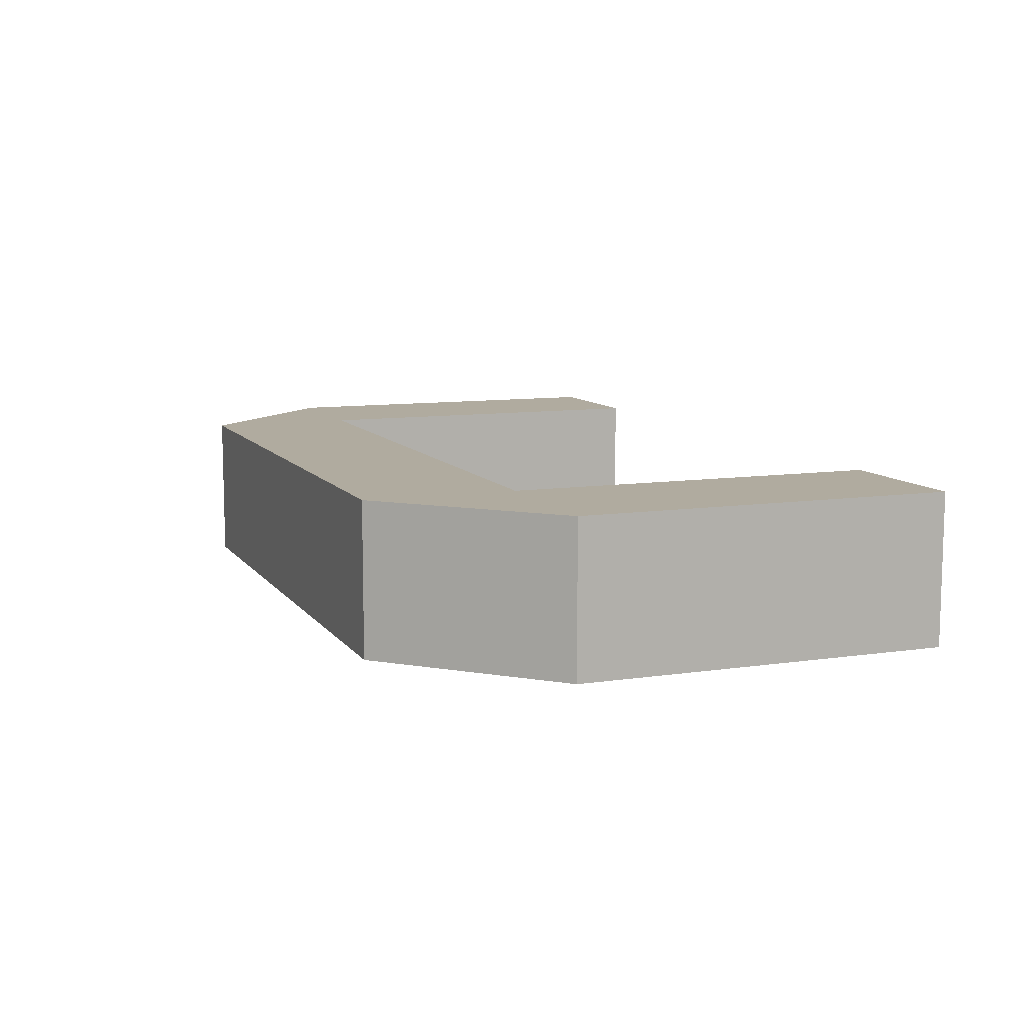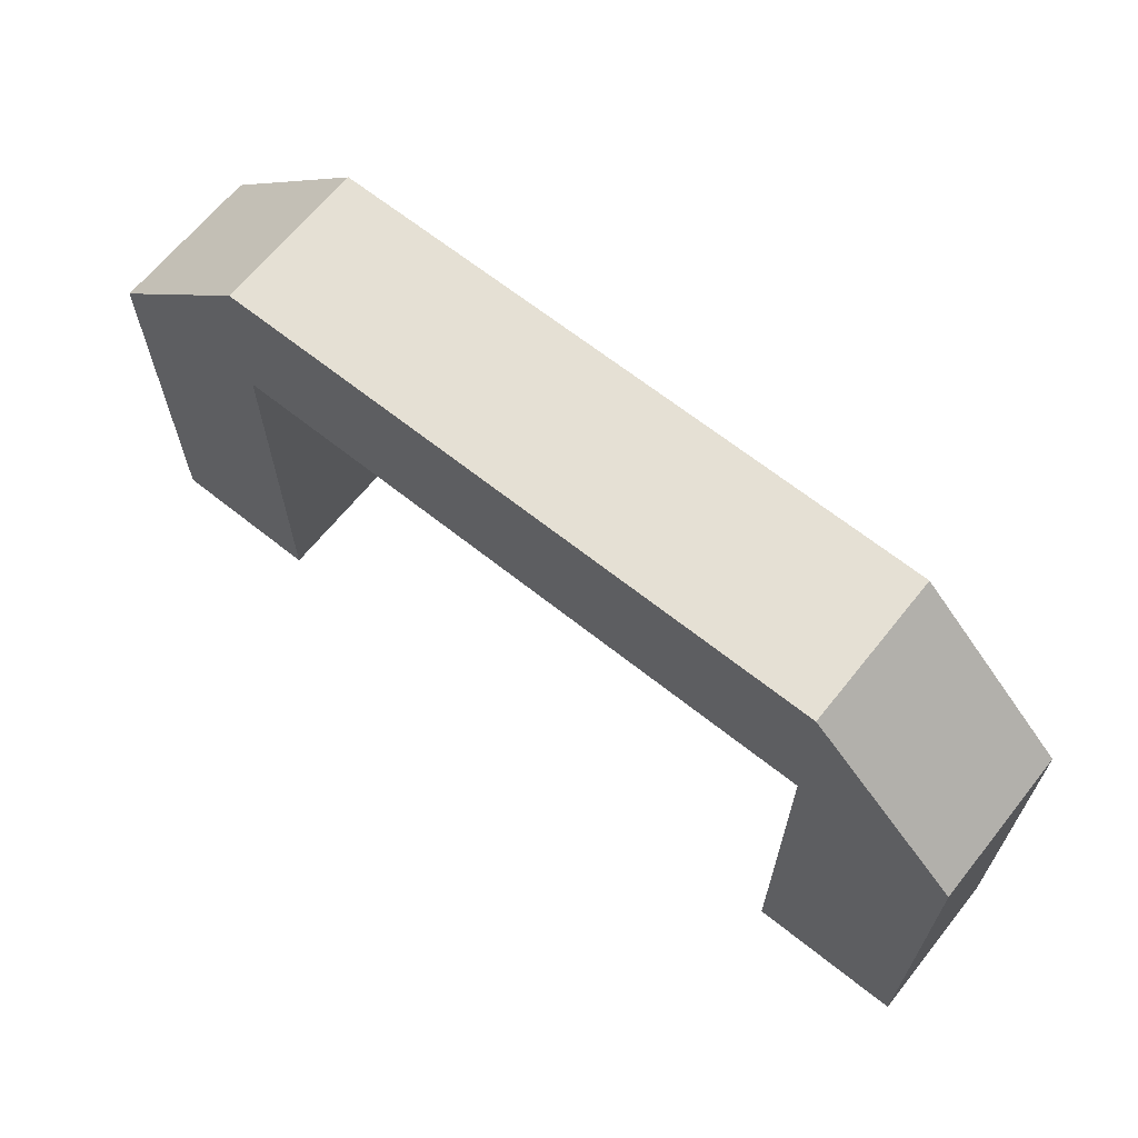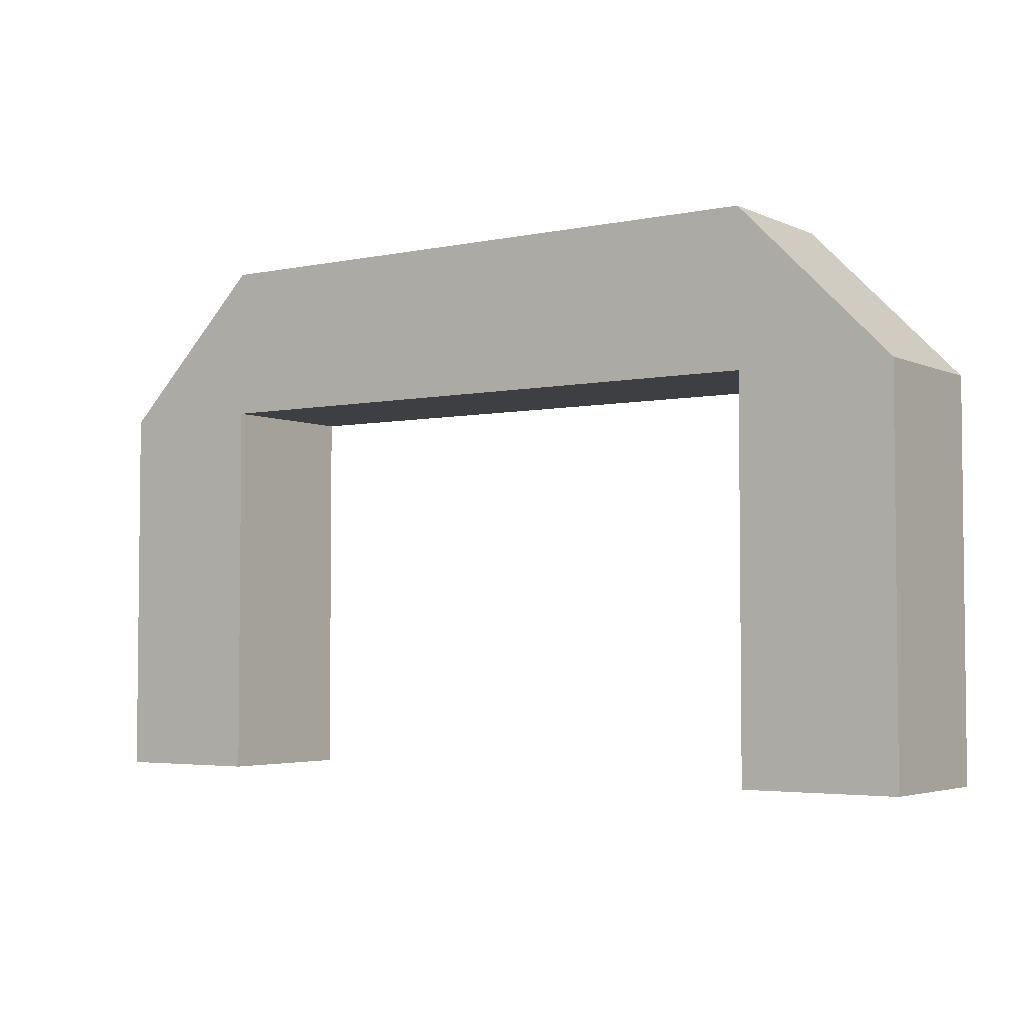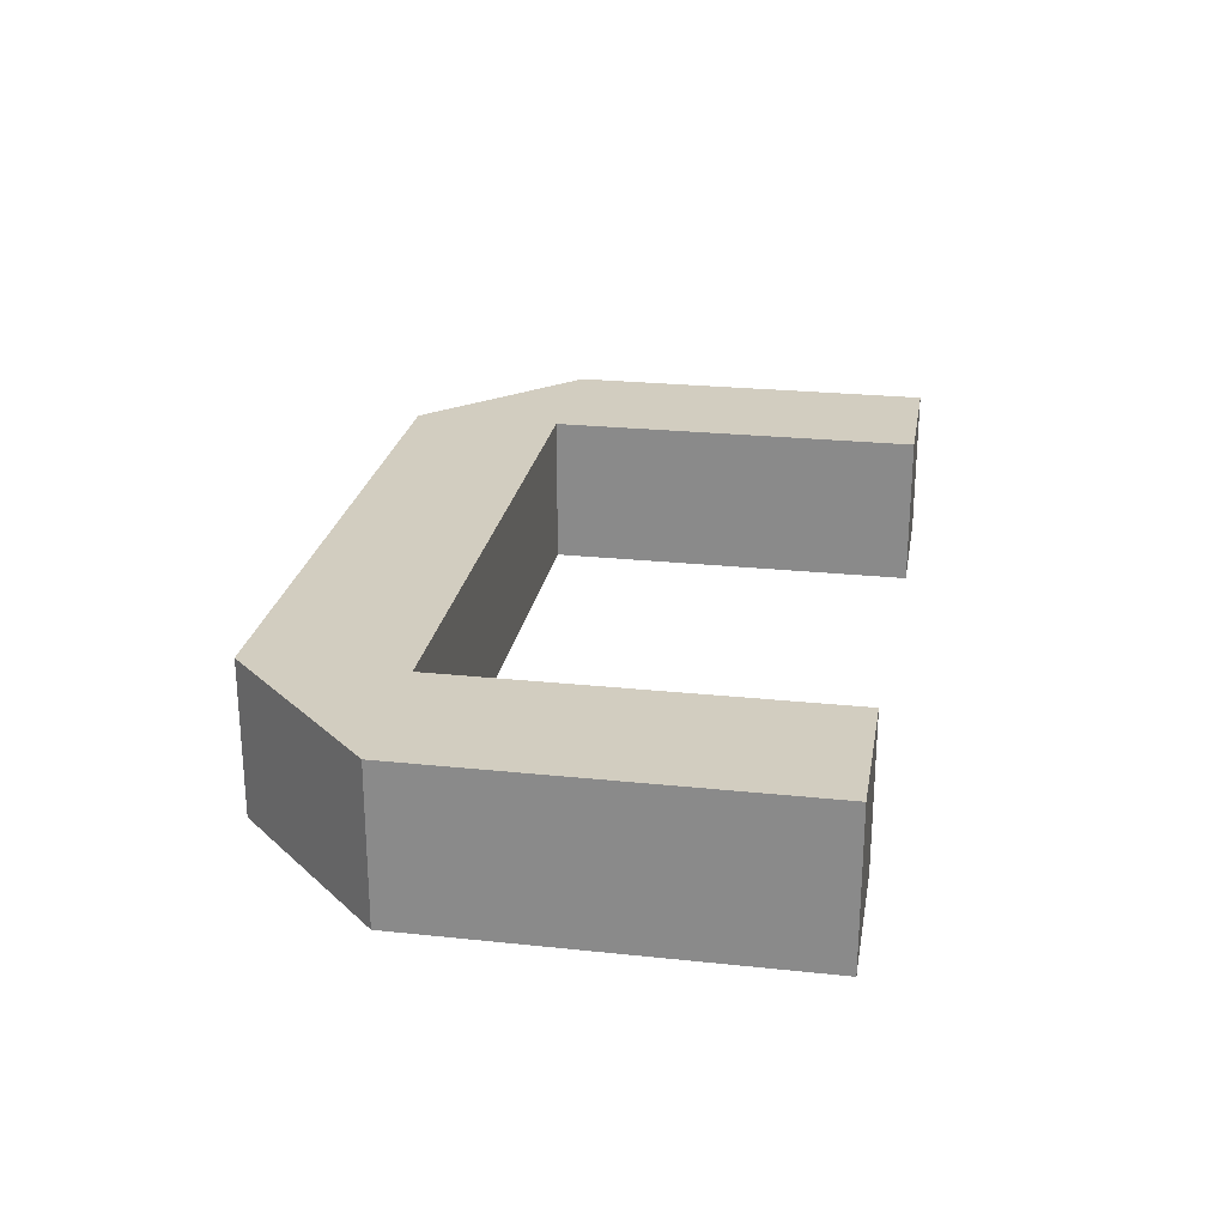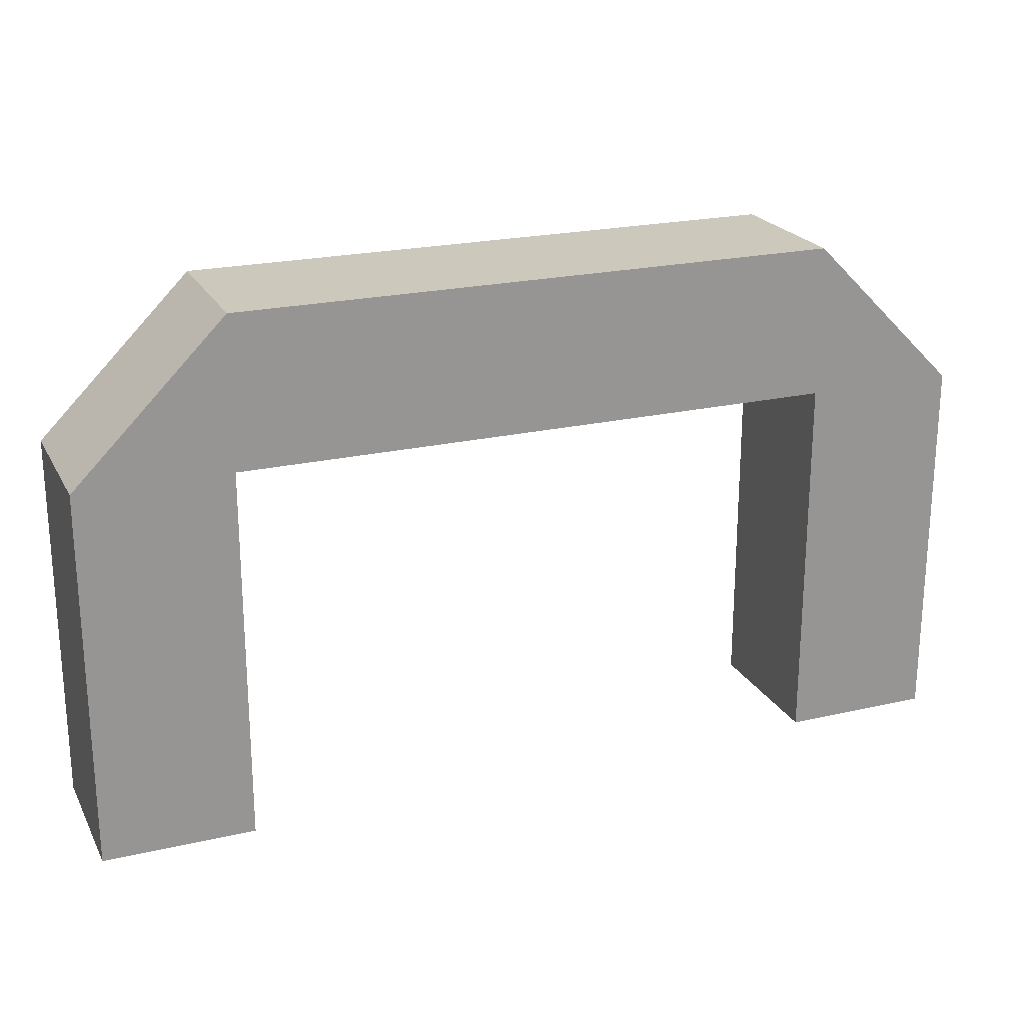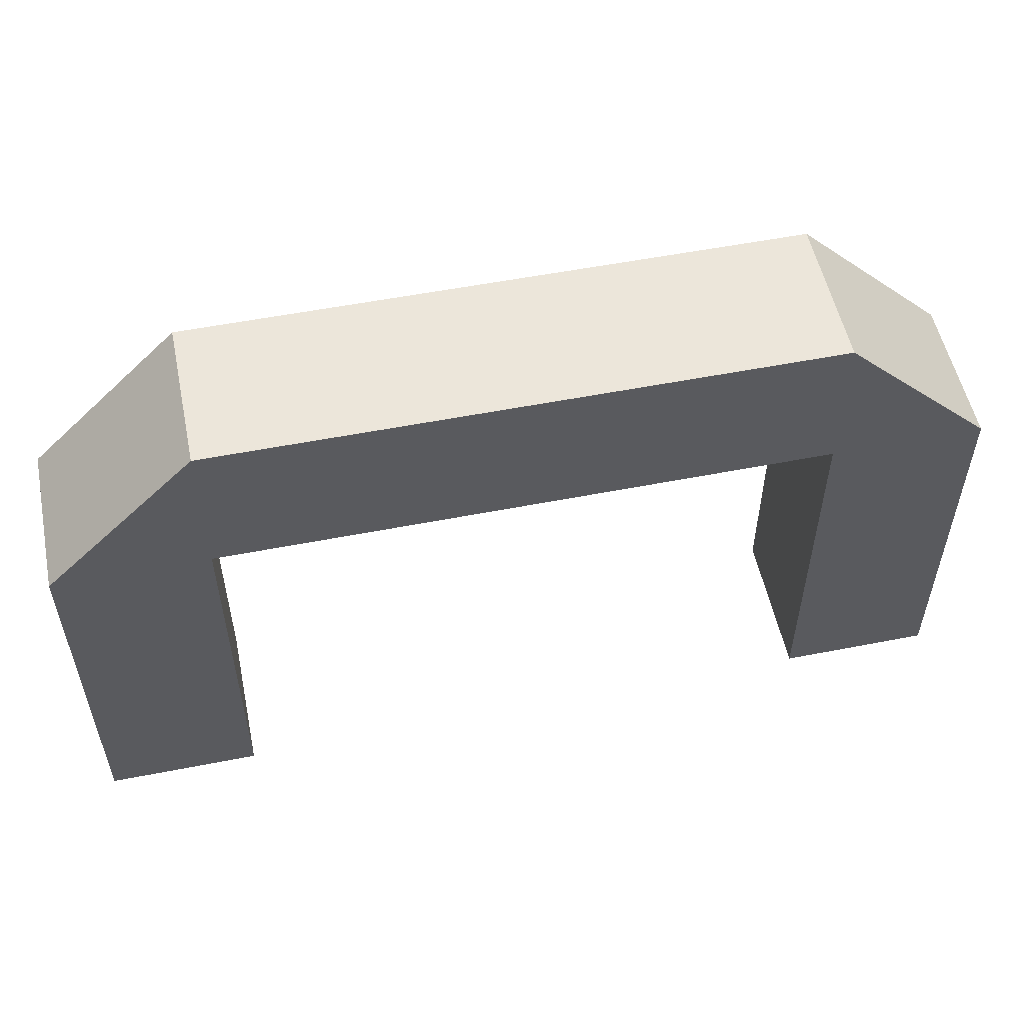
<metadata>
{"format":"obj","ext":"obj","renderer":"f3d","projection":"perspective","resolution":1024,"background":"white","views":[{"elev":9.7,"azim":-111.1,"up":"+Z"},{"elev":65.6,"azim":-141.3,"up":"+Y"},{"elev":-3.8,"azim":-145.3,"up":"+Y"},{"elev":24.7,"azim":-80.2,"up":"+Z"},{"elev":22.2,"azim":158.2,"up":"+Y"},{"elev":54.2,"azim":168.2,"up":"+Y"}]}
</metadata>
<code>
o roll_bar_small.obj
v 0.25 0.3125 -0.0625
v 0.25 0.3125 0.0625
v 0.375 0.3125 0.0625
v 0.375 0.3125 -0.0625
v 0.375 0 -0.0625
v 0.375 0 0.0625
v 0.25 0 0.0625
v 0.25 0 -0.0625
v -0.375 0.3125 -0.0625
v -0.375 0.3125 0.0625
v -0.25 0.3125 0.0625
v -0.25 0.3125 -0.0625
v -0.25 -0 -0.0625
v -0.25 -0 0.0625
v -0.375 -0 0.0625
v -0.375 -0 -0.0625
v -0.25 0.4375 -0.0625
v -0.25 0.4375 0.0625
v 0.25 0.4375 0.0625
v 0.25 0.4375 -0.0625
v 0.375 0.3125 -0.0625
v 0.375 0.3125 0.0625
v -0.375 0.3125 0.0625
v -0.375 0.3125 -0.0625
f 1 2 3 4
f 5 6 7 8
f 2 1 8 7
f 4 3 6 5
f 3 2 7 6
f 1 4 5 8
f 9 10 11 12
f 13 14 15 16
f 10 9 16 15
f 12 11 14 13
f 11 10 15 14
f 9 12 13 16
f 17 18 19 20
f 21 22 23 24
f 18 17 24 23
f 20 19 22 21
f 19 18 23 22
f 17 20 21 24

</code>
